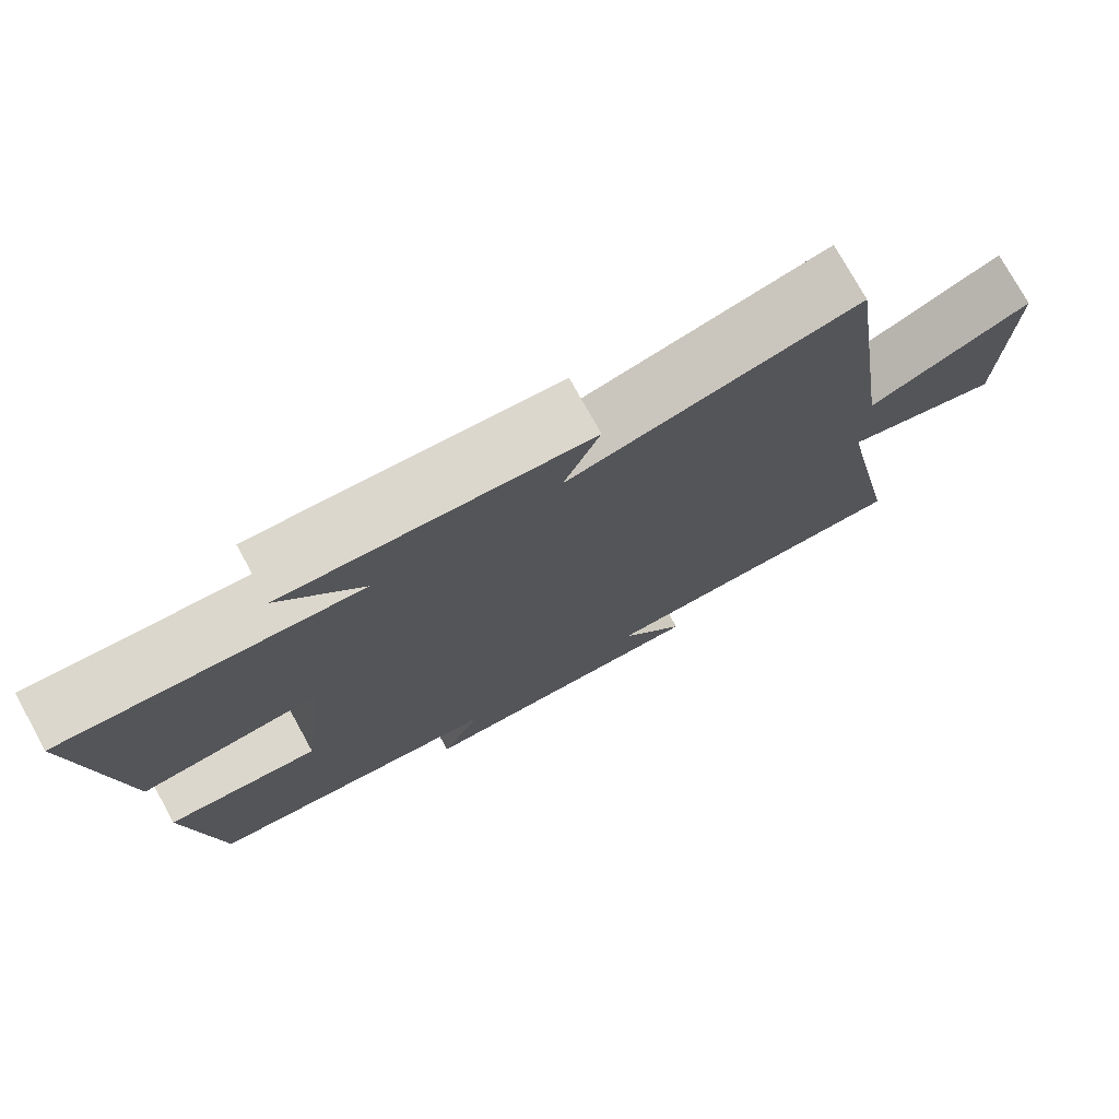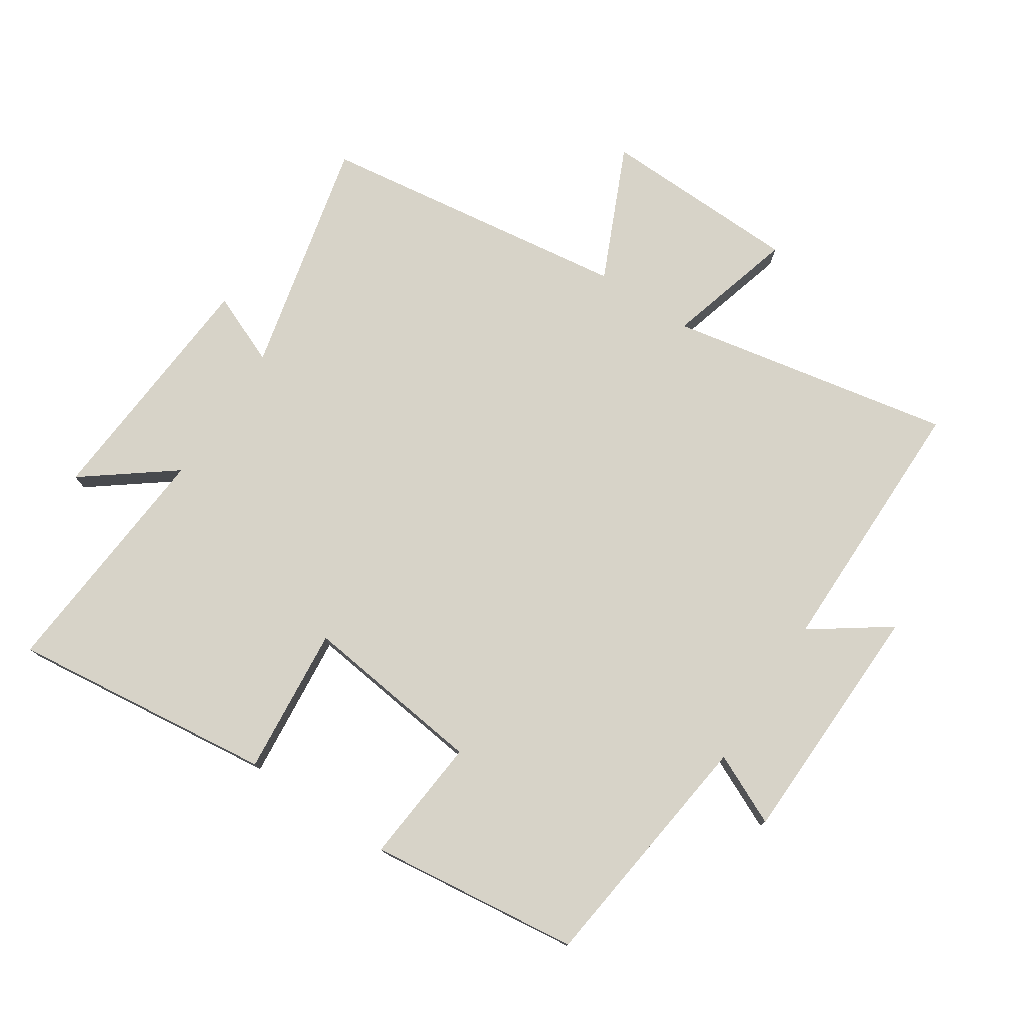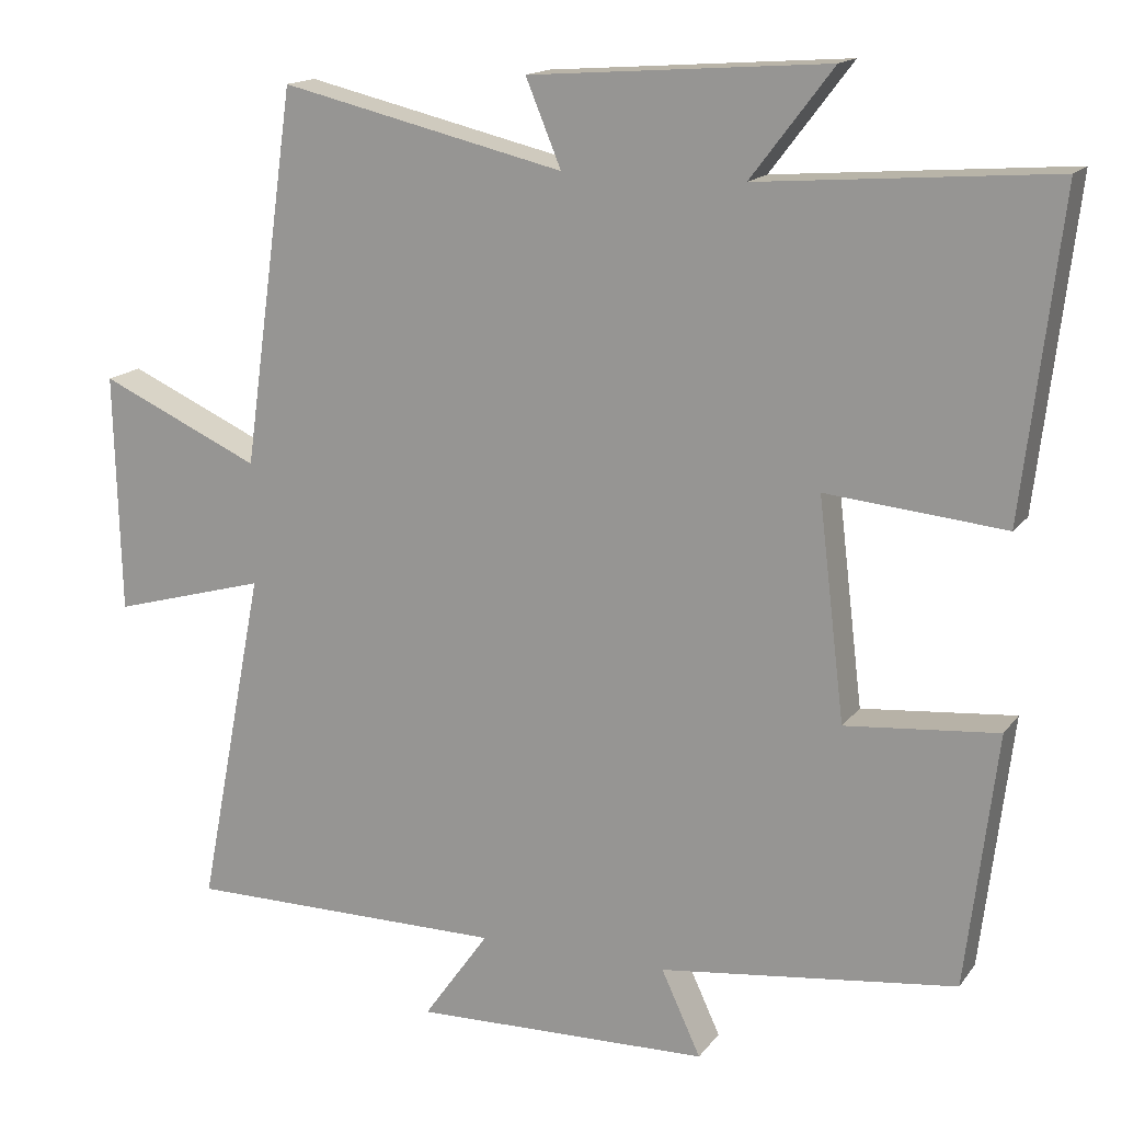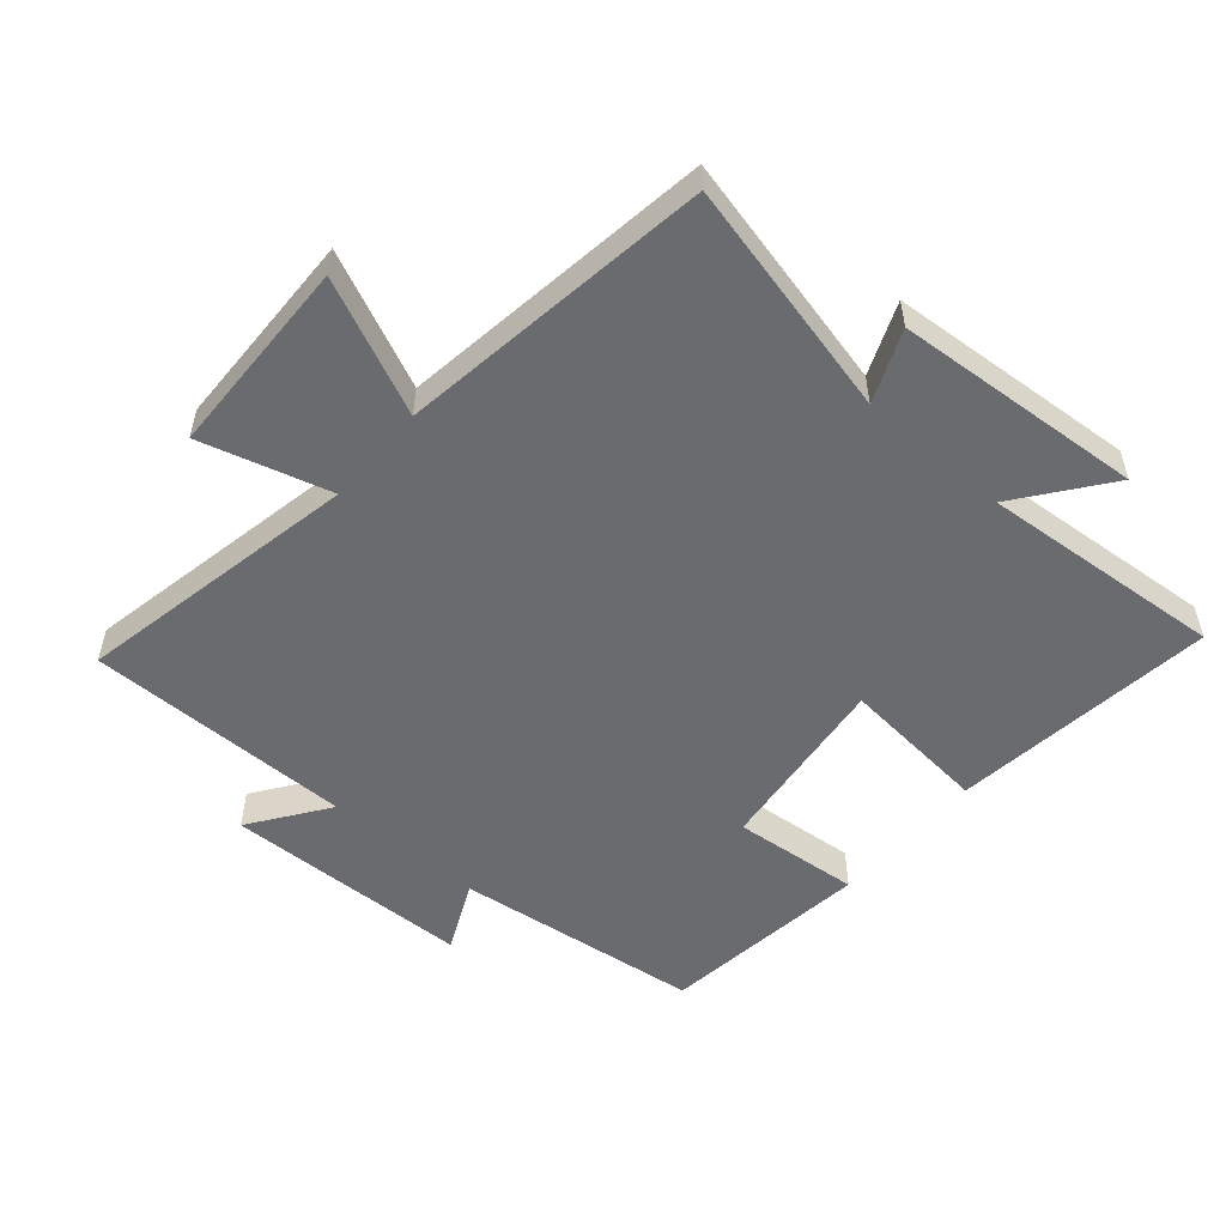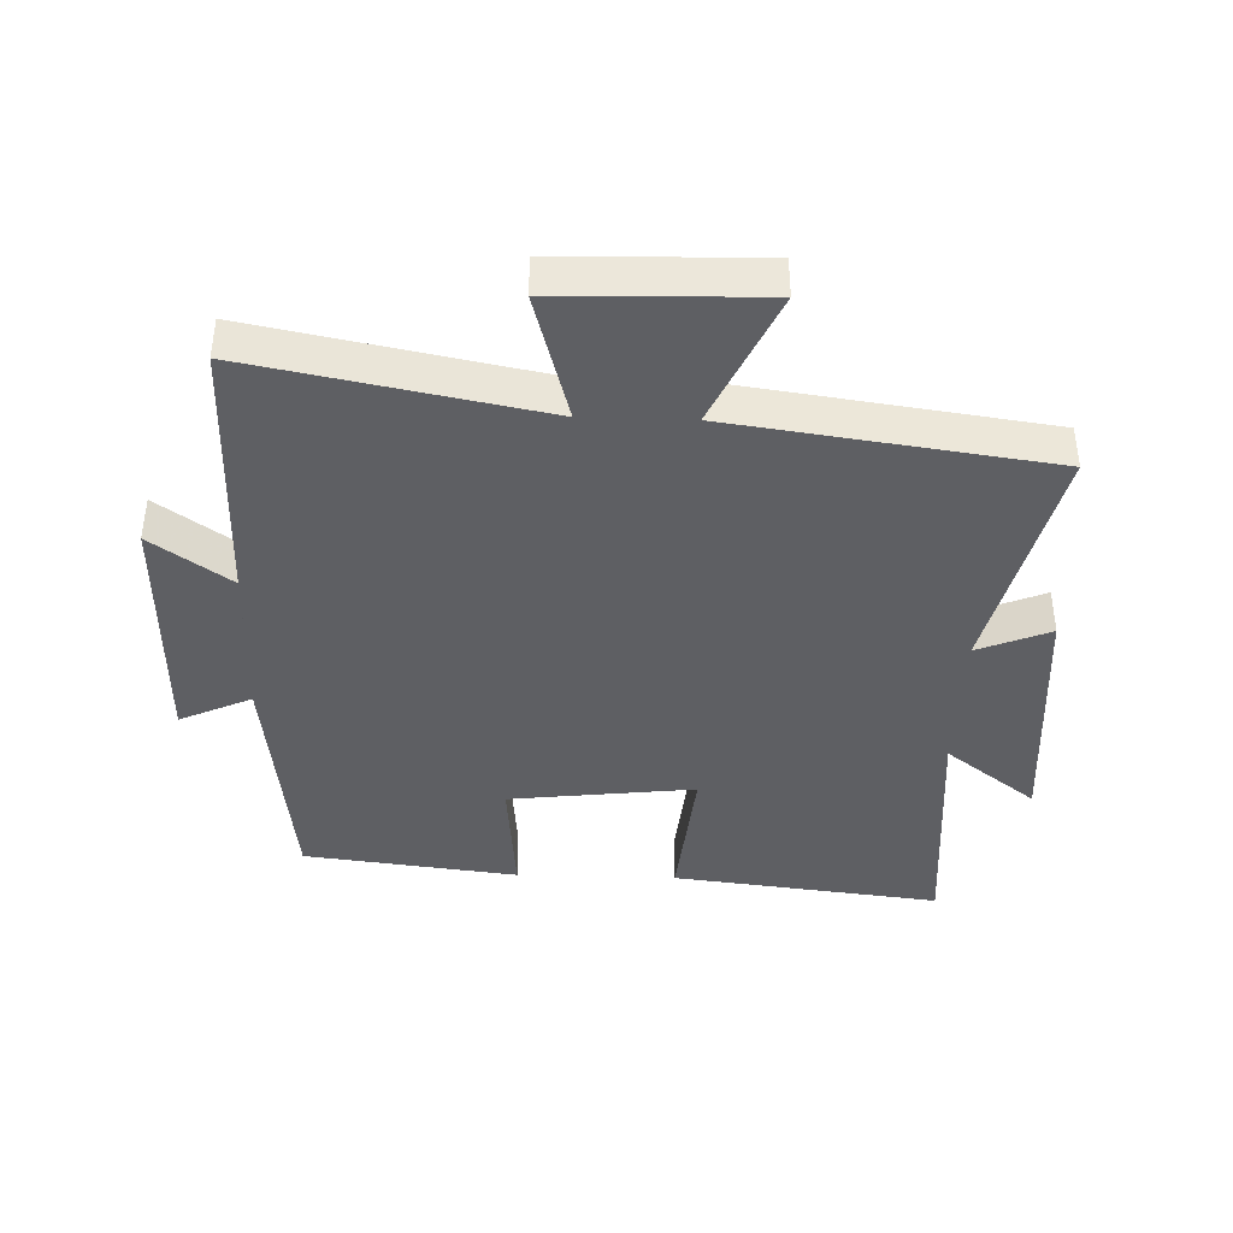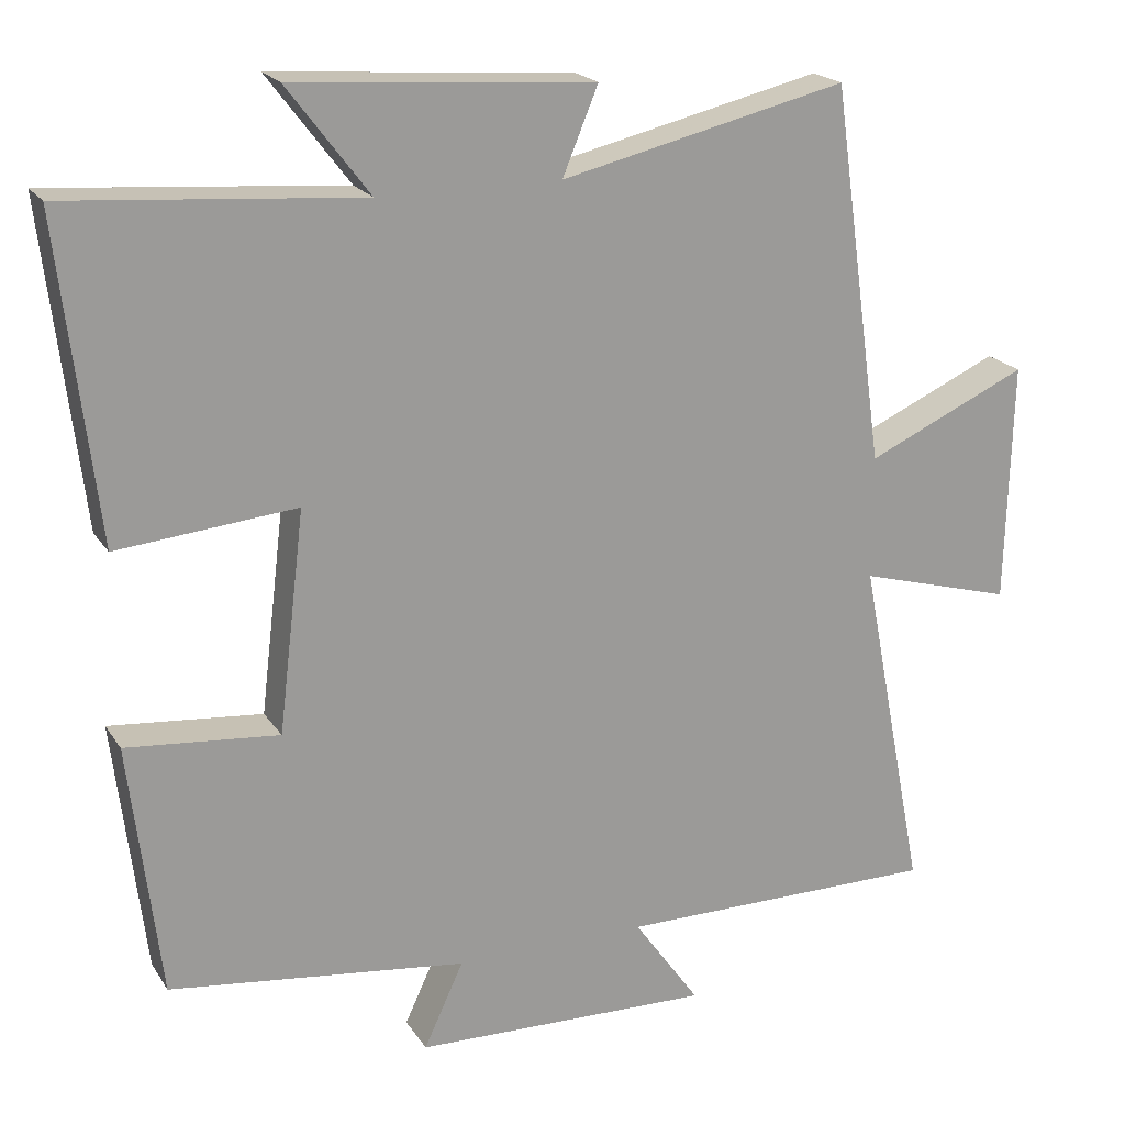
<metadata>
{"format":"obj","ext":"obj","renderer":"f3d","projection":"perspective","resolution":1024,"background":"white","views":[{"elev":76.0,"azim":151.1,"up":"+Z"},{"elev":76.8,"azim":123.5,"up":"+Y"},{"elev":15.6,"azim":23.8,"up":"+Z"},{"elev":-53.3,"azim":-40.7,"up":"+Y"},{"elev":-40.5,"azim":-91.9,"up":"+Y"},{"elev":20.1,"azim":156.4,"up":"+Z"}]}
</metadata>
<code>
v -0.586 0.07 -0.5
v -0.5 0.07 -0.059
v -0.7 0.07 -0.115
v -0.708 0.07 0.195
v -0.5 0.07 0.101
v -0.432 0.07 0.587
v -0.064 0.07 0.5
v -0.11 0.07 0.611
v 0.276 0.07 0.639
v 0.17 0.07 0.5
v 0.549 0.07 0.53
v 0.5 0.07 0.119
v 0.269 0.07 0.141
v 0.303 0.07 -0.143
v 0.5 0.07 -0.125
v 0.46 0.07 -0.453
v 0.076 0.07 -0.5
v 0.127 0.07 -0.61
v -0.257 0.07 -0.62
v -0.172 0.07 -0.5
v -0.586 0 -0.5
v -0.5 0 -0.059
v -0.7 0 -0.115
v -0.708 0 0.195
v -0.5 0 0.101
v -0.432 0 0.587
v -0.064 0 0.5
v -0.11 0 0.611
v 0.276 0 0.639
v 0.17 0 0.5
v 0.549 0 0.53
v 0.5 0 0.119
v 0.269 0 0.141
v 0.303 0 -0.143
v 0.5 0 -0.125
v 0.46 0 -0.453
v 0.076 0 -0.5
v 0.127 0 -0.61
v -0.257 0 -0.62
v -0.172 0 -0.5
f 17 18 19 20
f 17 20 1
f 16 17 1
f 15 16 1
f 14 15 1
f 13 14 1 2
f 10 11 12 13
f 10 13 2
f 7 8 9 10
f 7 10 2 3
f 5 6 7
f 5 7 3
f 3 4 5
f 40 39 38 37
f 21 40 37
f 21 37 36
f 21 36 35
f 21 35 34
f 22 21 34 33
f 33 32 31 30
f 22 33 30
f 30 29 28 27
f 23 22 30 27
f 27 26 25
f 23 27 25
f 25 24 23
f 1 21 22 2
f 2 22 23 3
f 3 23 24 4
f 4 24 25 5
f 5 25 26 6
f 6 26 27 7
f 7 27 28 8
f 8 28 29 9
f 9 29 30 10
f 10 30 31 11
f 11 31 32 12
f 12 32 33 13
f 13 33 34 14
f 14 34 35 15
f 15 35 36 16
f 16 36 37 17
f 17 37 38 18
f 18 38 39 19
f 19 39 40 20
f 20 40 21 1

</code>
